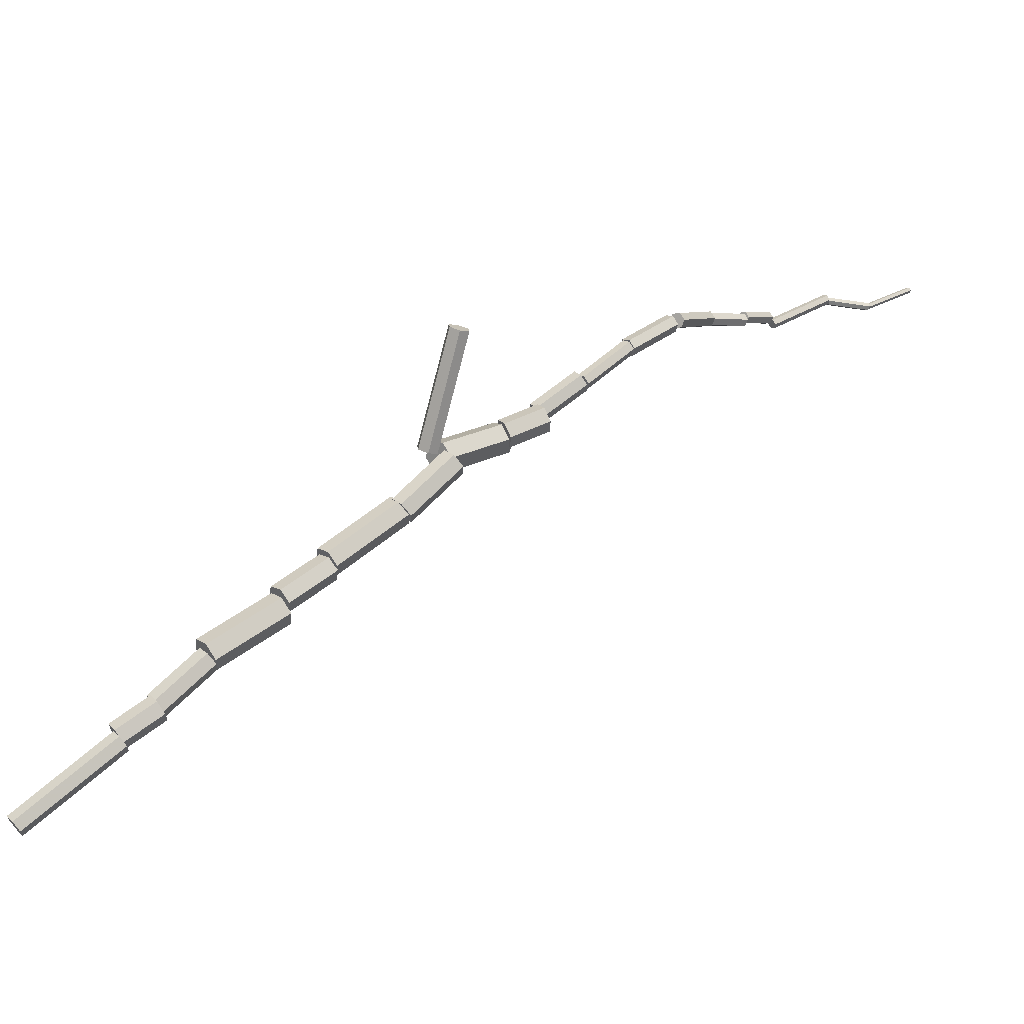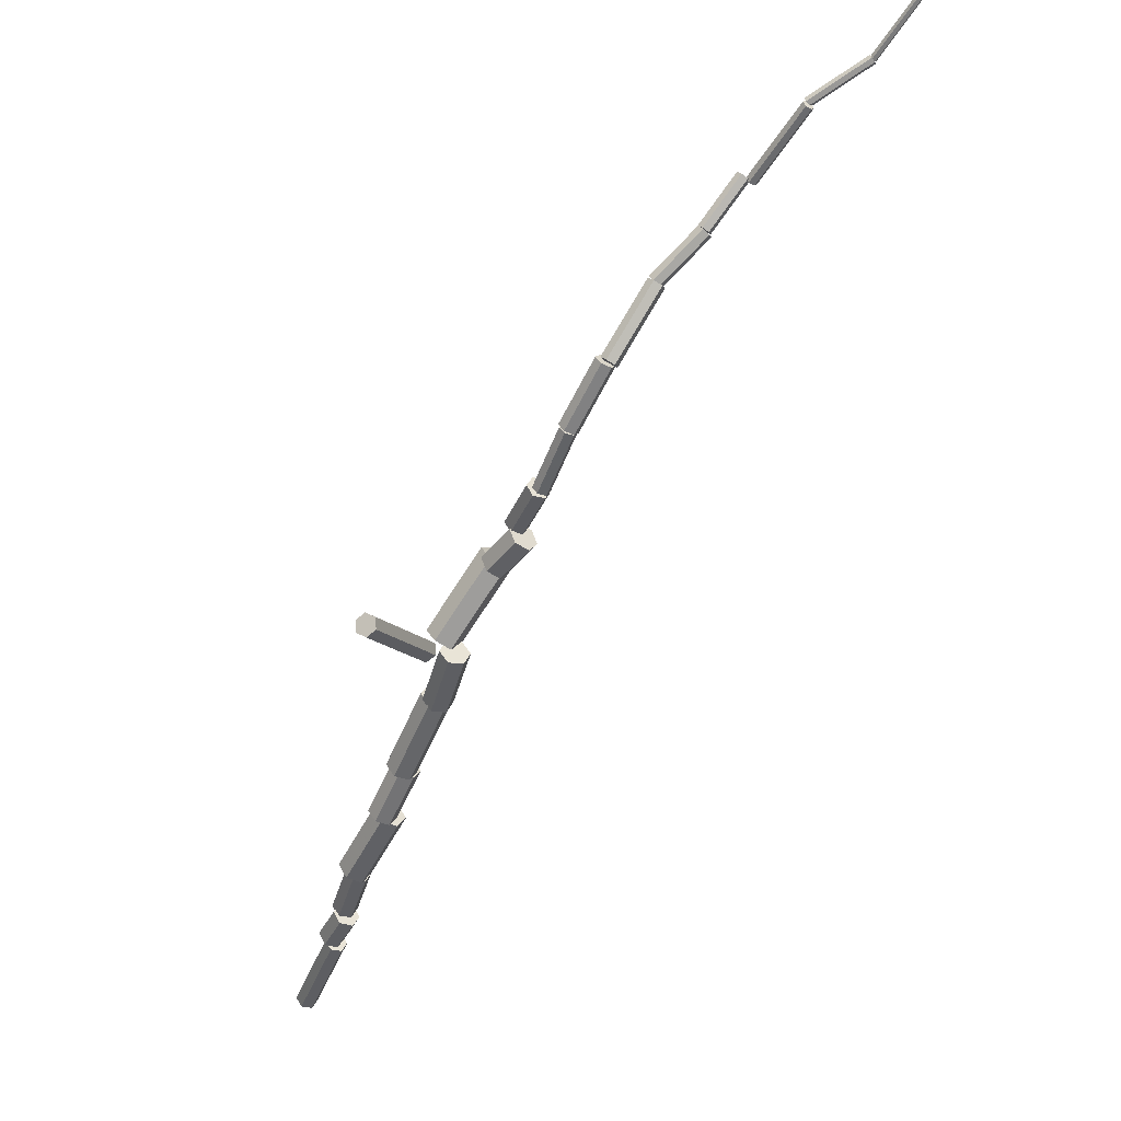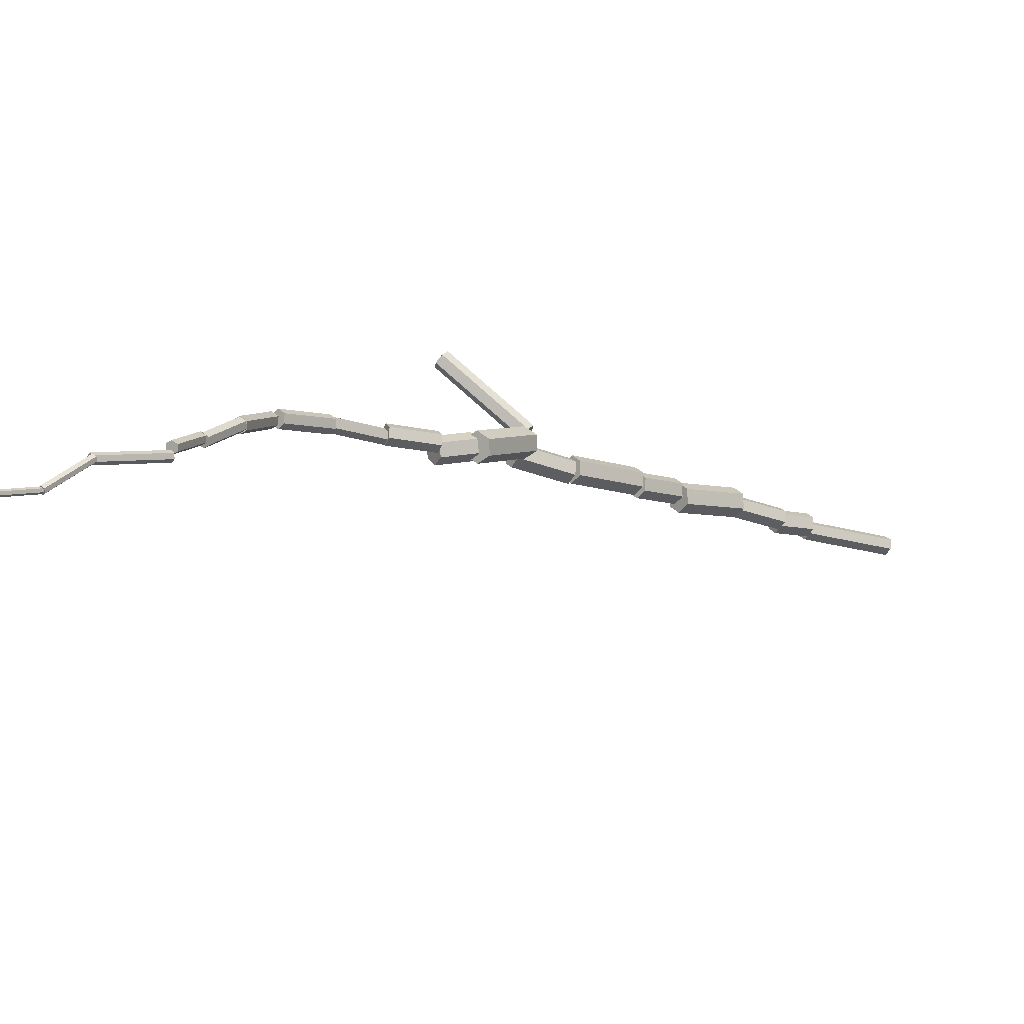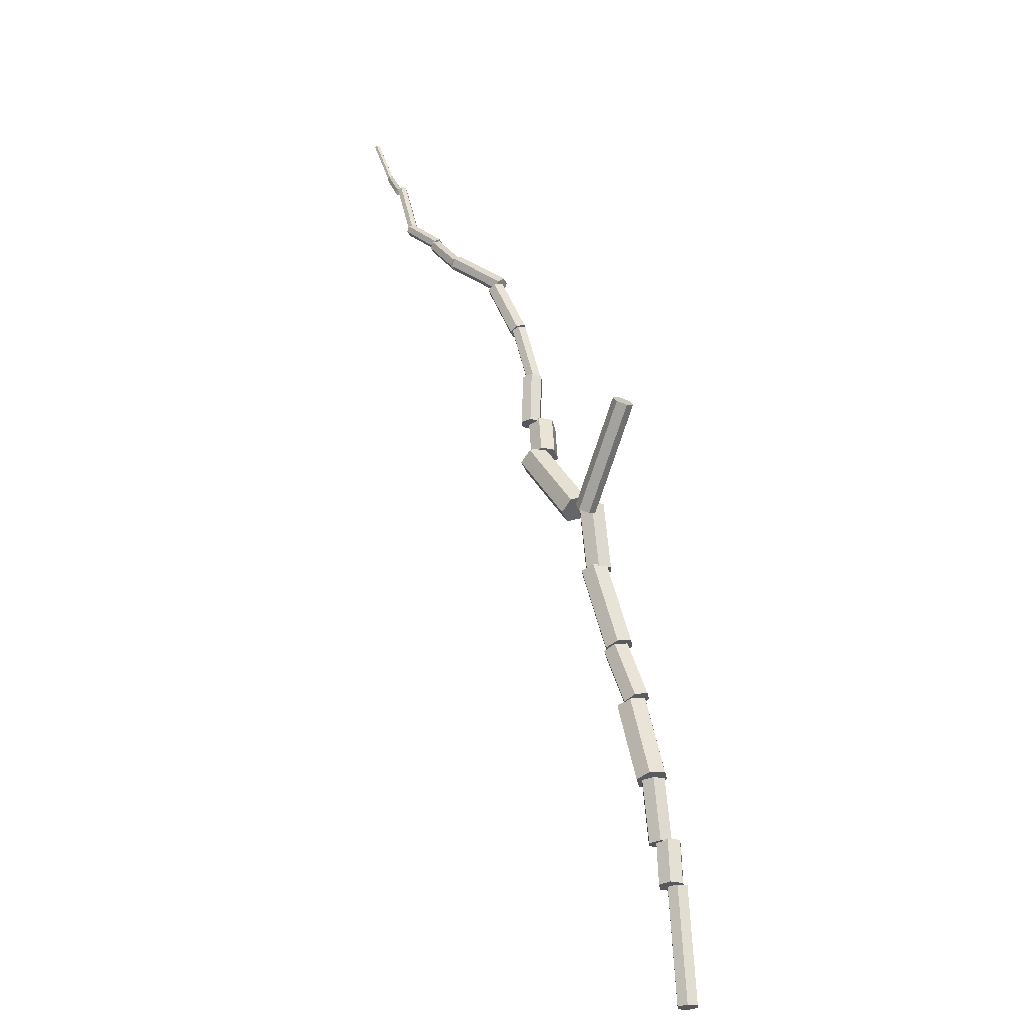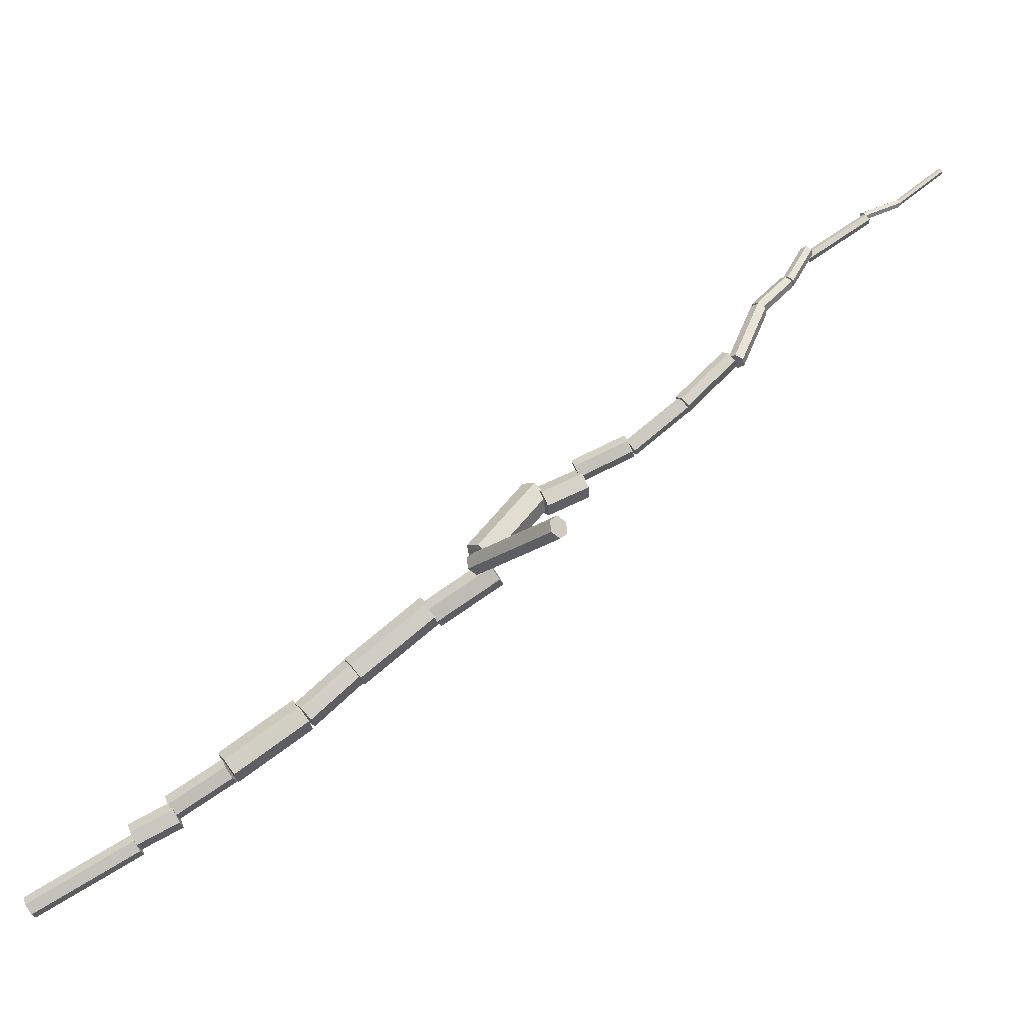
<metadata>
{"format":"obj","ext":"obj","renderer":"f3d","projection":"perspective","resolution":1024,"background":"white","views":[{"elev":-69.8,"azim":40.2,"up":"+Y"},{"elev":-8.8,"azim":76.7,"up":"+Y"},{"elev":68.3,"azim":-173.0,"up":"+Y"},{"elev":71.0,"azim":-63.2,"up":"+Z"},{"elev":-16.5,"azim":15.9,"up":"+Y"}]}
</metadata>
<code>
v 0.007859 -0.01603 -0.008539
v 0.009304 -0.01354 0.01104
v 0.001444 0.002495 0.01958
v -0.007859 0.01603 0.008539
v -0.009304 0.01354 -0.01104
v -0.001444 -0.002495 -0.01958
v 0.1877 0.08613 -0.03482
v 0.1891 0.08862 -0.01524
v 0.1813 0.1047 -0.006698
v 0.172 0.1182 -0.01774
v 0.1705 0.1157 -0.03732
v 0.1784 0.09966 -0.04586
v 0.1846 0.09256 -0.02808
v 0.1874 0.0973 -0.004701
v 0.1785 0.1176 0.004575
v 0.1669 0.1332 -0.009532
v 0.1641 0.1284 -0.03291
v 0.173 0.1081 -0.04219
v 0.2532 0.1296 -0.04378
v 0.256 0.1344 -0.0204
v 0.2471 0.1547 -0.01112
v 0.2355 0.1702 -0.02523
v 0.2327 0.1655 -0.04861
v 0.2416 0.1452 -0.05789
v 0.2469 0.1446 -0.04291
v 0.2478 0.1463 -0.02015
v 0.2379 0.1639 -0.009583
v 0.227 0.1799 -0.02178
v 0.2261 0.1782 -0.04454
v 0.236 0.1606 -0.0551
v 0.344 0.2044 -0.05137
v 0.3449 0.2061 -0.02861
v 0.335 0.2237 -0.01804
v 0.3241 0.2397 -0.03024
v 0.3231 0.238 -0.053
v 0.3331 0.2204 -0.06356
v 0.3487 0.2018 -0.04483
v 0.3525 0.2099 -0.01635
v 0.3377 0.2333 -0.005384
v 0.3191 0.2488 -0.02289
v 0.3154 0.2407 -0.05137
v 0.3302 0.2173 -0.06233
v 0.4634 0.2933 -0.08582
v 0.4672 0.3013 -0.05734
v 0.4524 0.3248 -0.04637
v 0.4338 0.3402 -0.06388
v 0.4301 0.3322 -0.09236
v 0.4449 0.3087 -0.1033
v 0.4726 0.2946 -0.07043
v 0.4752 0.301 -0.04577
v 0.4604 0.3194 -0.03569
v 0.443 0.3313 -0.05027
v 0.4404 0.3249 -0.07492
v 0.4552 0.3065 -0.085
v 0.5478 0.3704 -0.0981
v 0.5504 0.3769 -0.07344
v 0.5357 0.3952 -0.06336
v 0.5183 0.4071 -0.07794
v 0.5157 0.4007 -0.1026
v 0.5305 0.3824 -0.1127
v 0.5528 0.3657 -0.09026
v 0.5554 0.3716 -0.06352
v 0.5406 0.392 -0.05242
v 0.5233 0.4064 -0.06804
v 0.5207 0.4006 -0.09478
v 0.5354 0.3802 -0.1059
v 0.6748 0.4737 -0.1259
v 0.6774 0.4796 -0.09917
v 0.6626 0.4999 -0.08807
v 0.6452 0.5144 -0.1037
v 0.6426 0.5085 -0.1304
v 0.6574 0.4882 -0.1415
v 0.6756 0.4678 -0.1284
v 0.6764 0.4692 -0.1025
v 0.6648 0.489 -0.09022
v 0.6524 0.5073 -0.1039
v 0.6516 0.5059 -0.1298
v 0.6632 0.4861 -0.1421
v 0.7835 0.5355 -0.1356
v 0.7843 0.5369 -0.1096
v 0.7728 0.5567 -0.09735
v 0.7604 0.575 -0.111
v 0.7596 0.5736 -0.1369
v 0.7711 0.5538 -0.1492
v 0.772 0.5591 -0.1166
v 0.7757 0.5726 -0.0898
v 0.7547 0.5918 -0.07955
v 0.73 0.5976 -0.09614
v 0.7264 0.5841 -0.123
v 0.7474 0.5649 -0.1332
v 0.8504 0.6836 -0.1899
v 0.854 0.6971 -0.163
v 0.833 0.7163 -0.1528
v 0.8084 0.7221 -0.1694
v 0.8047 0.7086 -0.1962
v 0.8257 0.6894 -0.2064
v 0.7609 0.5509 -0.09391
v 0.7523 0.5395 -0.08024
v 0.7415 0.5478 -0.0659
v 0.7393 0.5674 -0.06523
v 0.748 0.5788 -0.07889
v 0.7588 0.5705 -0.09323
v 0.9395 0.5661 0.03207
v 0.9309 0.5548 0.04574
v 0.9201 0.563 0.06008
v 0.9179 0.5827 0.06075
v 0.9266 0.5941 0.04709
v 0.9374 0.5858 0.03275
v 0.8507 0.6646 -0.1805
v 0.8564 0.6751 -0.1568
v 0.8464 0.6987 -0.1499
v 0.8306 0.7118 -0.1668
v 0.8249 0.7013 -0.1904
v 0.8349 0.6778 -0.1973
v 0.9152 0.7013 -0.2123
v 0.9209 0.7117 -0.1887
v 0.9109 0.7353 -0.1818
v 0.8952 0.7485 -0.1986
v 0.8894 0.738 -0.2223
v 0.8994 0.7144 -0.2292
v 0.9041 0.7276 -0.2046
v 0.906 0.7306 -0.1845
v 0.8992 0.748 -0.176
v 0.8905 0.7623 -0.1878
v 0.8886 0.7593 -0.2079
v 0.8954 0.7419 -0.2163
v 0.9951 0.7704 -0.2197
v 0.997 0.7735 -0.1996
v 0.9902 0.7908 -0.1912
v 0.9815 0.8052 -0.2029
v 0.9796 0.8021 -0.223
v 0.9864 0.7847 -0.2314
v 0.998 0.7738 -0.2208
v 0.9993 0.7766 -0.206
v 0.9912 0.7877 -0.1996
v 0.9819 0.7962 -0.2081
v 0.9806 0.7934 -0.223
v 0.9887 0.7822 -0.2293
v 1.088 0.8515 -0.2428
v 1.09 0.8543 -0.2279
v 1.081 0.8654 -0.2216
v 1.072 0.8739 -0.2301
v 1.071 0.8711 -0.245
v 1.079 0.8599 -0.2513
v 1.089 0.8518 -0.2431
v 1.091 0.8572 -0.2266
v 1.081 0.8694 -0.22
v 1.068 0.8761 -0.23
v 1.066 0.8707 -0.2465
v 1.077 0.8585 -0.2531
v 1.167 0.9409 -0.2818
v 1.169 0.9463 -0.2652
v 1.158 0.9585 -0.2587
v 1.145 0.9652 -0.2687
v 1.143 0.9598 -0.2852
v 1.154 0.9476 -0.2918
v 1.181 0.942 -0.2831
v 1.182 0.9493 -0.2696
v 1.169 0.9559 -0.2636
v 1.156 0.9553 -0.2712
v 1.155 0.948 -0.2846
v 1.167 0.9414 -0.2906
v 1.212 1.059 -0.3484
v 1.213 1.067 -0.3349
v 1.201 1.073 -0.3289
v 1.187 1.073 -0.3365
v 1.186 1.065 -0.35
v 1.199 1.059 -0.3559
v 1.207 1.059 -0.3452
v 1.209 1.068 -0.3348
v 1.199 1.076 -0.3314
v 1.188 1.077 -0.3383
v 1.186 1.069 -0.3487
v 1.195 1.06 -0.3521
v 1.25 1.13 -0.4105
v 1.252 1.139 -0.4002
v 1.243 1.148 -0.3967
v 1.231 1.148 -0.4037
v 1.229 1.14 -0.414
v 1.239 1.131 -0.4174
v 1.254 1.133 -0.4084
v 1.255 1.14 -0.3985
v 1.246 1.146 -0.3944
v 1.236 1.146 -0.4002
v 1.235 1.139 -0.4102
v 1.244 1.133 -0.4143
v 1.282 1.211 -0.4614
v 1.283 1.218 -0.4515
v 1.274 1.224 -0.4474
v 1.264 1.224 -0.4532
v 1.263 1.217 -0.4631
v 1.272 1.211 -0.4673
v 1.277 1.203 -0.4727
v 1.279 1.206 -0.4635
v 1.274 1.214 -0.4603
v 1.267 1.219 -0.4664
v 1.265 1.215 -0.4756
v 1.27 1.207 -0.4787
v 1.382 1.29 -0.5278
v 1.384 1.294 -0.5186
v 1.379 1.302 -0.5155
v 1.372 1.307 -0.5215
v 1.37 1.303 -0.5307
v 1.376 1.295 -0.5338
v 1.376 1.298 -0.526
v 1.378 1.304 -0.5209
v 1.373 1.31 -0.5201
v 1.366 1.311 -0.5243
v 1.364 1.305 -0.5294
v 1.369 1.298 -0.5302
v 1.431 1.352 -0.6083
v 1.433 1.357 -0.6033
v 1.428 1.364 -0.6024
v 1.421 1.364 -0.6066
v 1.419 1.358 -0.6117
v 1.424 1.352 -0.6126
v 1.429 1.353 -0.6093
v 1.43 1.356 -0.604
v 1.427 1.36 -0.6021
v 1.423 1.363 -0.6056
v 1.422 1.36 -0.611
v 1.425 1.356 -0.6128
v 1.51 1.434 -0.6604
v 1.511 1.436 -0.655
v 1.508 1.44 -0.6532
v 1.504 1.443 -0.6567
v 1.503 1.44 -0.662
v 1.506 1.436 -0.6639
g TrunkAndBranches
f 1 7 8 2
f 2 8 9 3
f 3 9 10 4
f 4 10 11 5
f 5 11 12 6
f 6 12 7 1
f 1 2 3 4
f 4 5 6 1
f 10 9 8 7
f 7 12 11 10
f 13 19 20 14
f 14 20 21 15
f 15 21 22 16
f 16 22 23 17
f 17 23 24 18
f 18 24 19 13
f 13 14 15 16
f 16 17 18 13
f 22 21 20 19
f 19 24 23 22
f 25 31 32 26
f 26 32 33 27
f 27 33 34 28
f 28 34 35 29
f 29 35 36 30
f 30 36 31 25
f 25 26 27 28
f 28 29 30 25
f 34 33 32 31
f 31 36 35 34
f 37 43 44 38
f 38 44 45 39
f 39 45 46 40
f 40 46 47 41
f 41 47 48 42
f 42 48 43 37
f 37 38 39 40
f 40 41 42 37
f 46 45 44 43
f 43 48 47 46
f 49 55 56 50
f 50 56 57 51
f 51 57 58 52
f 52 58 59 53
f 53 59 60 54
f 54 60 55 49
f 49 50 51 52
f 52 53 54 49
f 58 57 56 55
f 55 60 59 58
f 61 67 68 62
f 62 68 69 63
f 63 69 70 64
f 64 70 71 65
f 65 71 72 66
f 66 72 67 61
f 61 62 63 64
f 64 65 66 61
f 70 69 68 67
f 67 72 71 70
f 73 79 80 74
f 74 80 81 75
f 75 81 82 76
f 76 82 83 77
f 77 83 84 78
f 78 84 79 73
f 73 74 75 76
f 76 77 78 73
f 82 81 80 79
f 79 84 83 82
f 85 91 92 86
f 86 92 93 87
f 87 93 94 88
f 88 94 95 89
f 89 95 96 90
f 90 96 91 85
f 85 86 87 88
f 88 89 90 85
f 94 93 92 91
f 91 96 95 94
f 97 103 104 98
f 98 104 105 99
f 99 105 106 100
f 100 106 107 101
f 101 107 108 102
f 102 108 103 97
f 97 98 99 100
f 100 101 102 97
f 106 105 104 103
f 103 108 107 106
f 109 115 116 110
f 110 116 117 111
f 111 117 118 112
f 112 118 119 113
f 113 119 120 114
f 114 120 115 109
f 109 110 111 112
f 112 113 114 109
f 118 117 116 115
f 115 120 119 118
f 121 127 128 122
f 122 128 129 123
f 123 129 130 124
f 124 130 131 125
f 125 131 132 126
f 126 132 127 121
f 121 122 123 124
f 124 125 126 121
f 130 129 128 127
f 127 132 131 130
f 133 139 140 134
f 134 140 141 135
f 135 141 142 136
f 136 142 143 137
f 137 143 144 138
f 138 144 139 133
f 133 134 135 136
f 136 137 138 133
f 142 141 140 139
f 139 144 143 142
f 145 151 152 146
f 146 152 153 147
f 147 153 154 148
f 148 154 155 149
f 149 155 156 150
f 150 156 151 145
f 145 146 147 148
f 148 149 150 145
f 154 153 152 151
f 151 156 155 154
f 157 163 164 158
f 158 164 165 159
f 159 165 166 160
f 160 166 167 161
f 161 167 168 162
f 162 168 163 157
f 157 158 159 160
f 160 161 162 157
f 166 165 164 163
f 163 168 167 166
f 169 175 176 170
f 170 176 177 171
f 171 177 178 172
f 172 178 179 173
f 173 179 180 174
f 174 180 175 169
f 169 170 171 172
f 172 173 174 169
f 178 177 176 175
f 175 180 179 178
f 181 187 188 182
f 182 188 189 183
f 183 189 190 184
f 184 190 191 185
f 185 191 192 186
f 186 192 187 181
f 181 182 183 184
f 184 185 186 181
f 190 189 188 187
f 187 192 191 190
f 193 199 200 194
f 194 200 201 195
f 195 201 202 196
f 196 202 203 197
f 197 203 204 198
f 198 204 199 193
f 193 194 195 196
f 196 197 198 193
f 202 201 200 199
f 199 204 203 202
f 205 211 212 206
f 206 212 213 207
f 207 213 214 208
f 208 214 215 209
f 209 215 216 210
f 210 216 211 205
f 205 206 207 208
f 208 209 210 205
f 214 213 212 211
f 211 216 215 214
f 217 223 224 218
f 218 224 225 219
f 219 225 226 220
f 220 226 227 221
f 221 227 228 222
f 222 228 223 217
f 217 218 219 220
f 220 221 222 217
f 226 225 224 223
f 223 228 227 226

</code>
